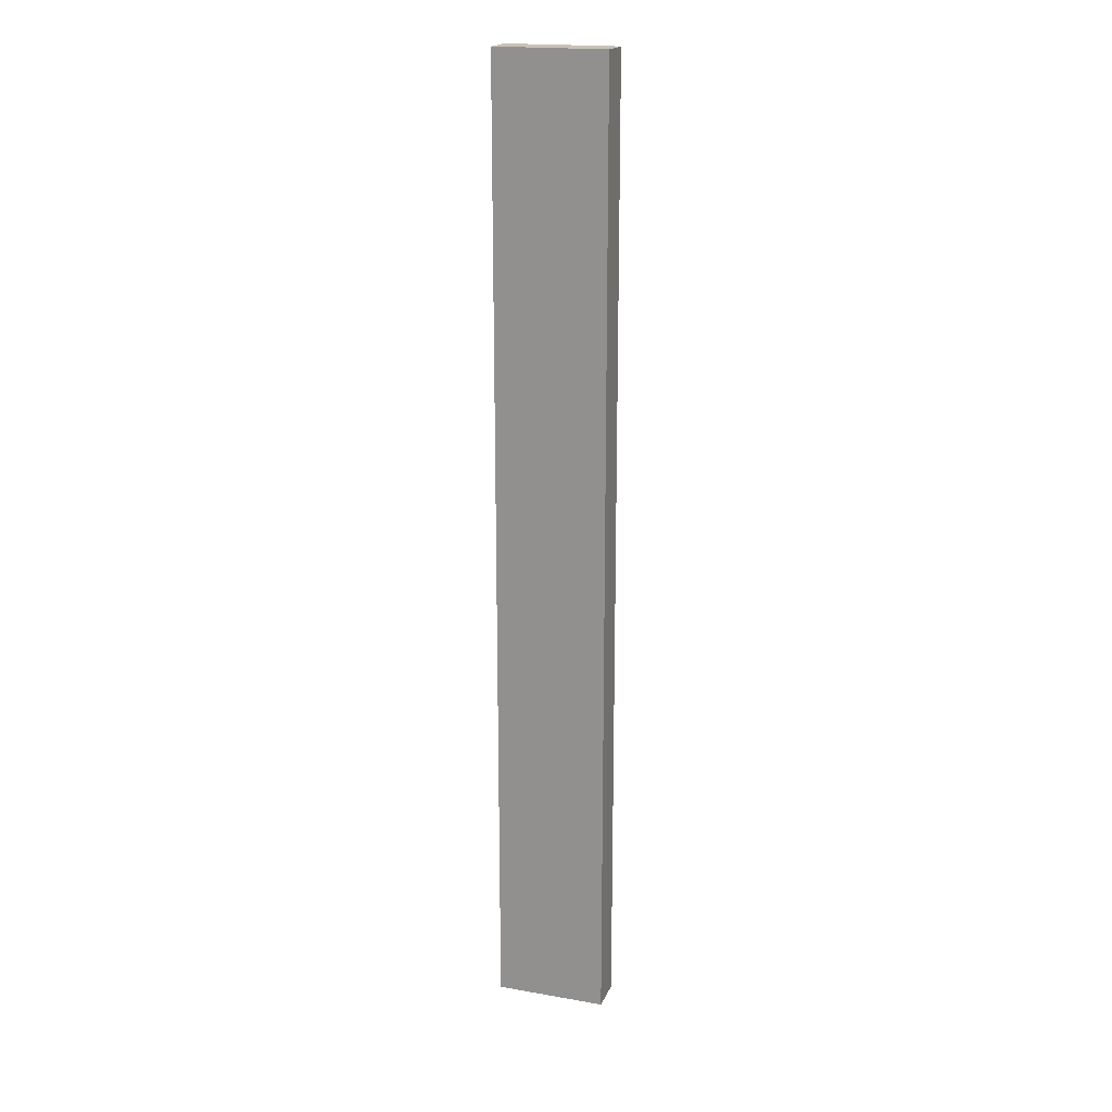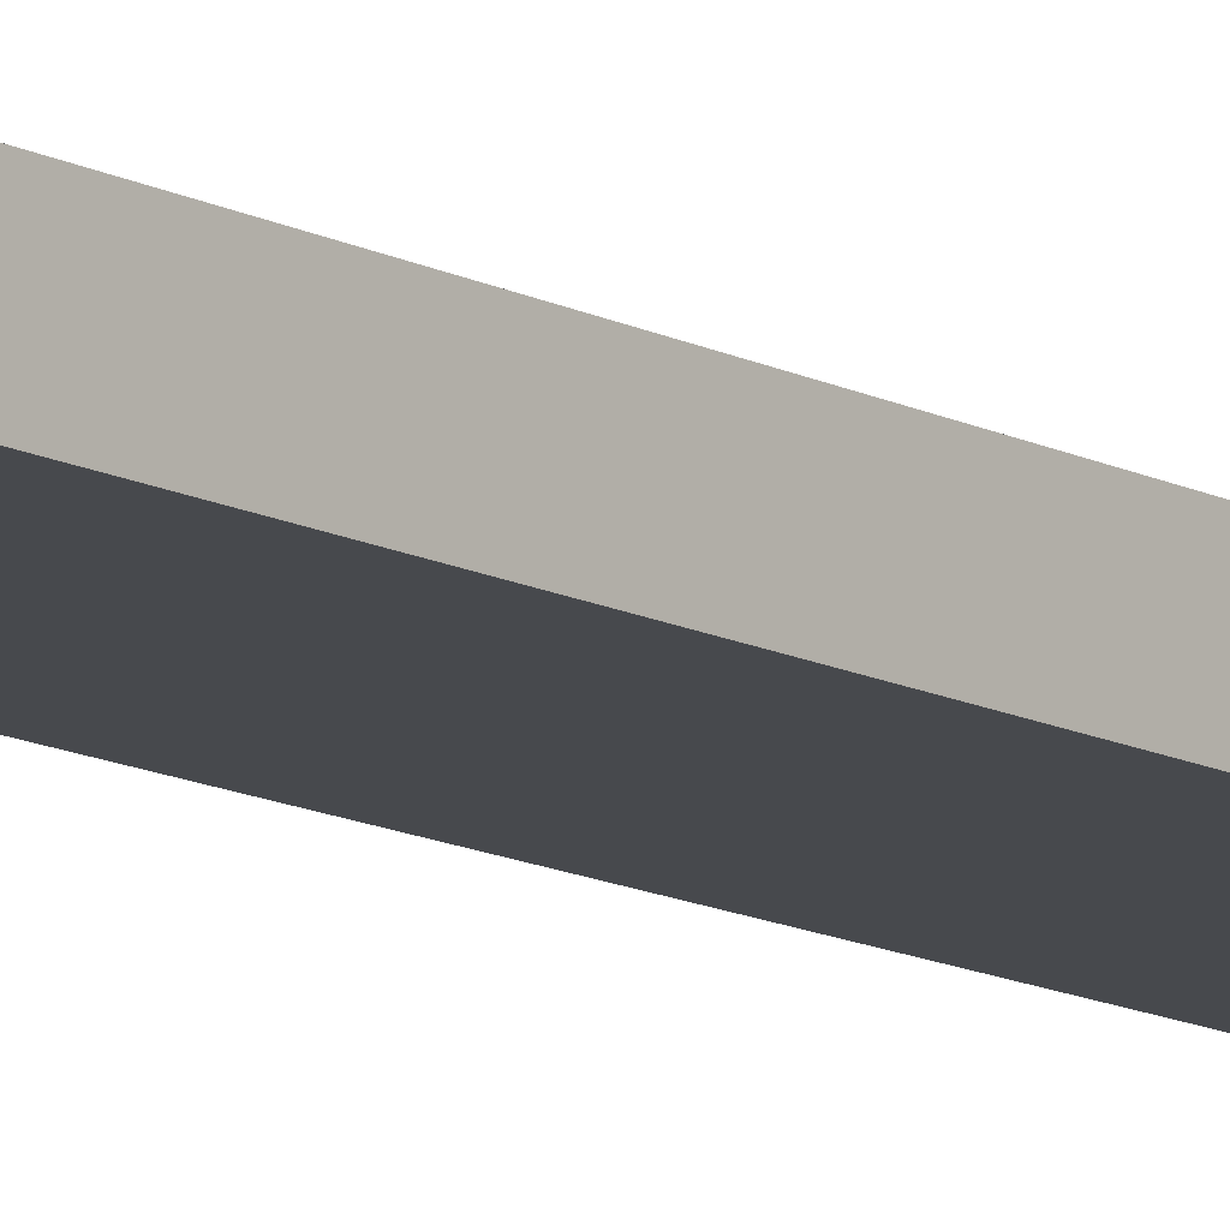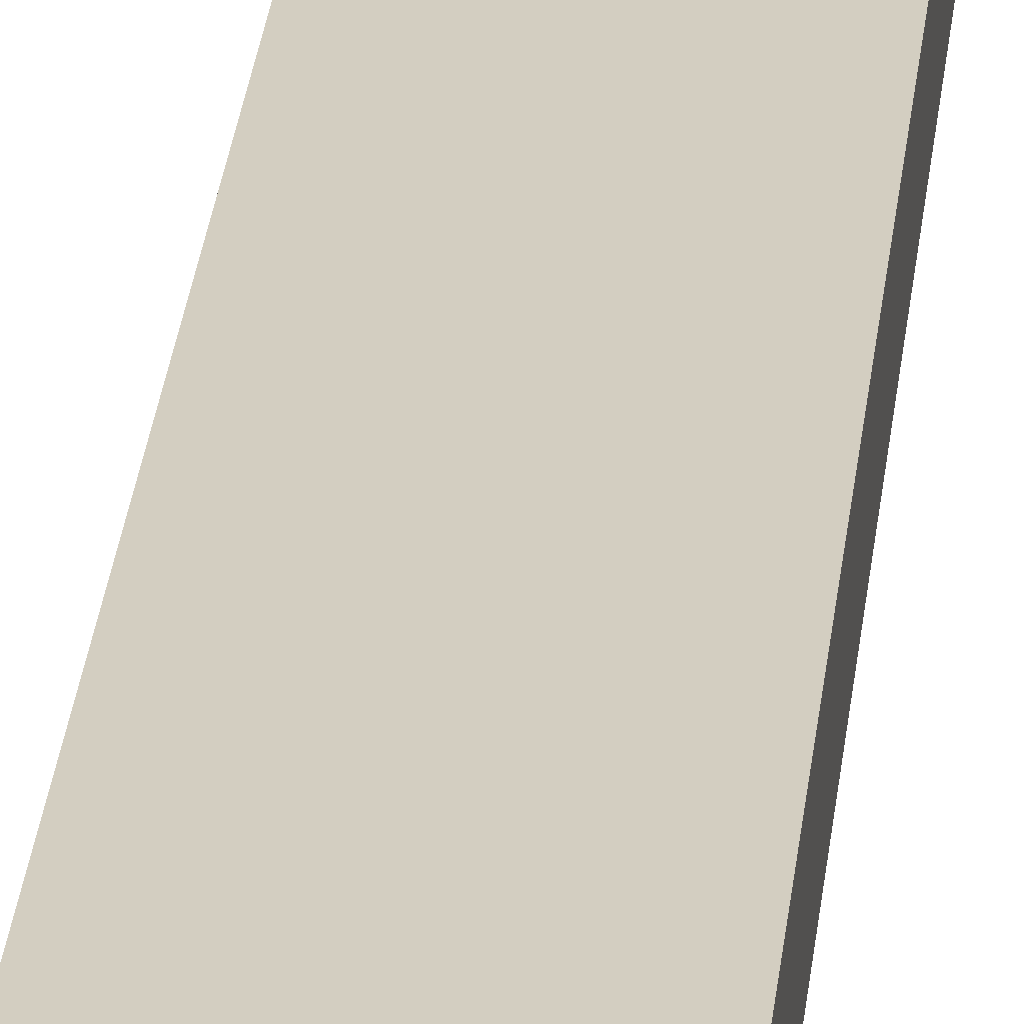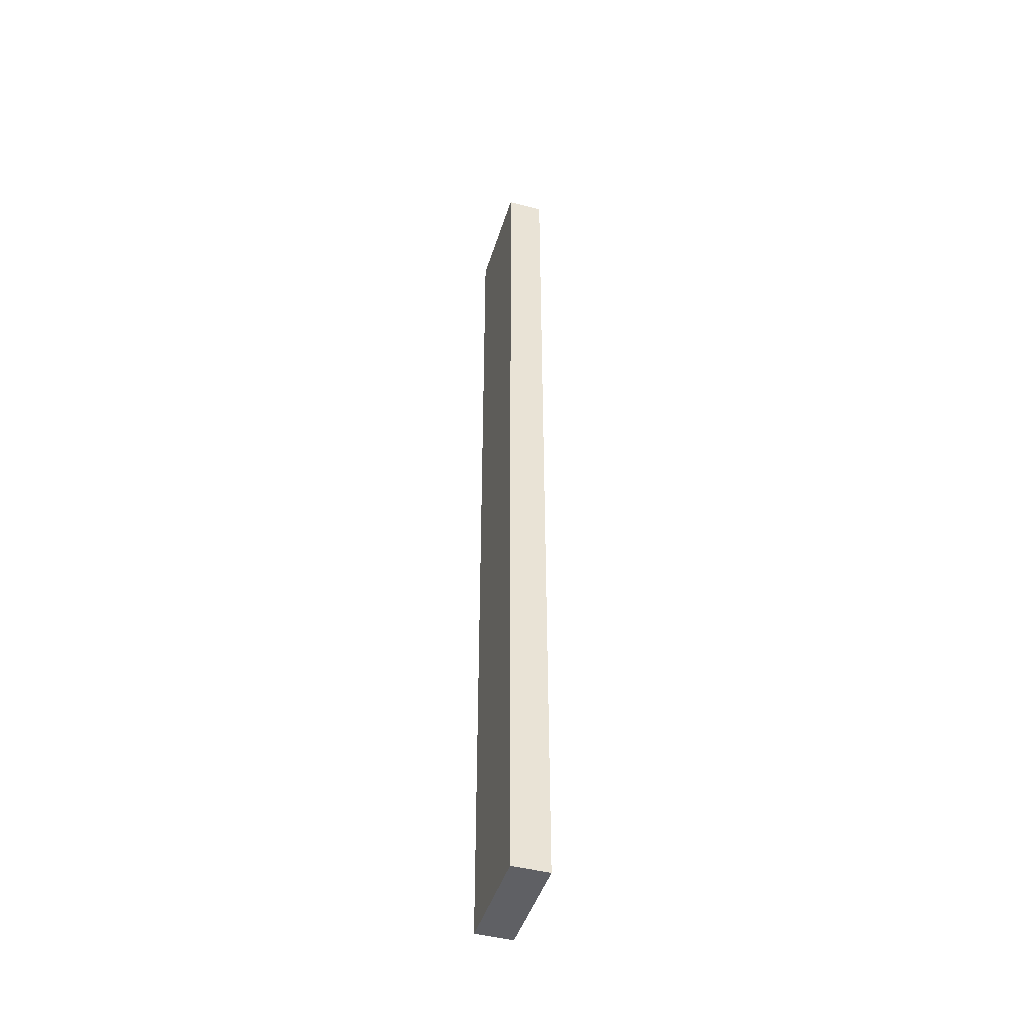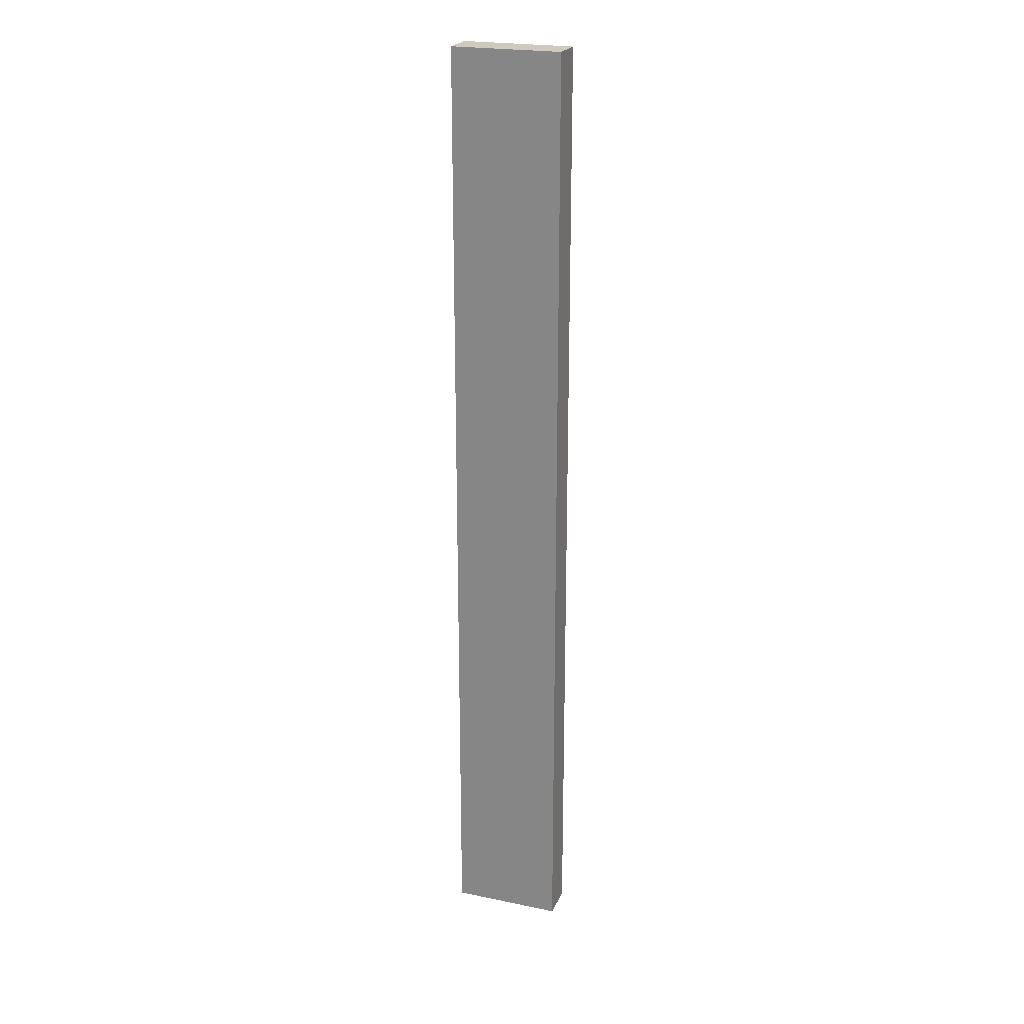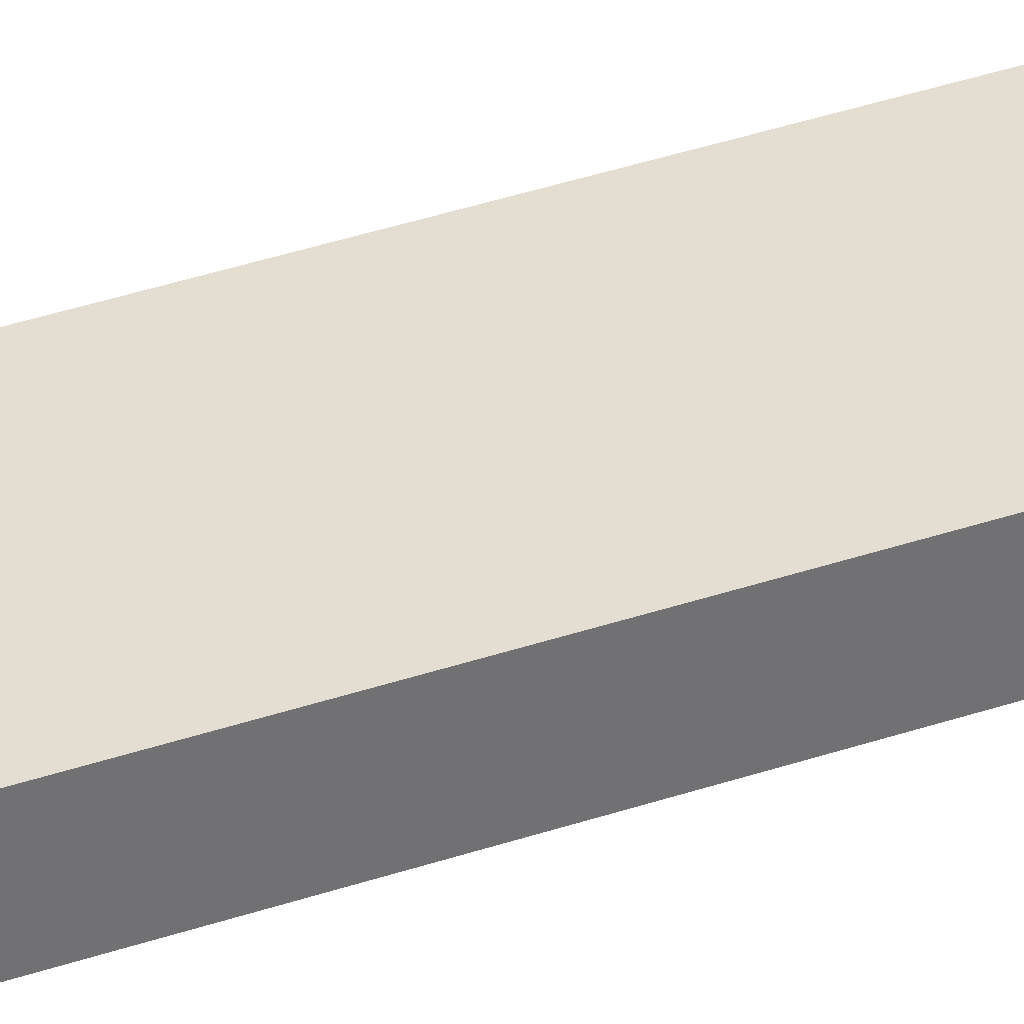
<metadata>
{"format":"obj","ext":"obj","renderer":"f3d","projection":"perspective","resolution":1024,"background":"white","views":[{"elev":19.1,"azim":-161.8,"up":"+Y"},{"elev":-12.2,"azim":38.5,"up":"+Z"},{"elev":25.2,"azim":5.2,"up":"+Z"},{"elev":-45.2,"azim":73.2,"up":"+Y"},{"elev":22.9,"azim":19.4,"up":"+Y"},{"elev":36.3,"azim":-114.2,"up":"+Z"}]}
</metadata>
<code>
v 9 0 3
v -9 0 -3
v -9 0 3
v -9 0 -3
v 9 0 3
v 9 0 -3
v 9 -157 3
v -9 -157 -3
v 9 -157 -3
v -9 -157 -3
v 9 -157 3
v -9 -157 3
v 9 -157 -3
v -9 0 -3
v 9 0 -3
v -9 0 -3
v 9 -157 -3
v -9 -157 -3
v 9 -157 3
v 9 0 -3
v 9 0 3
v 9 0 -3
v 9 -157 3
v 9 -157 -3
v -9 -157 3
v 9 0 3
v -9 0 3
v 9 0 3
v -9 -157 3
v 9 -157 3
v -9 -157 -3
v -9 0 3
v -9 0 -3
v -9 0 3
v -9 -157 -3
v -9 -157 3
f 1 2 3
f 4 5 6
f 7 8 9
f 10 11 12
f 13 14 15
f 16 17 18
f 19 20 21
f 22 23 24
f 25 26 27
f 28 29 30
f 31 32 33
f 34 35 36

</code>
